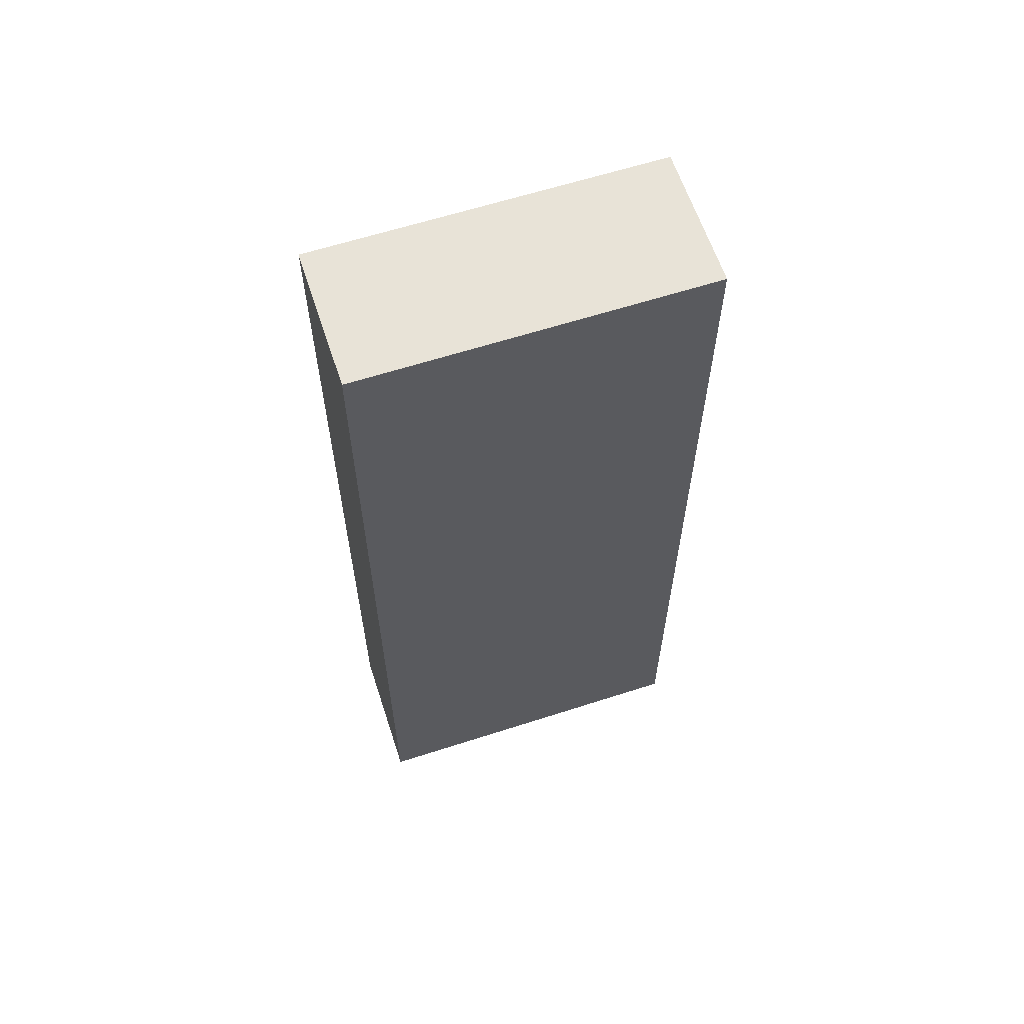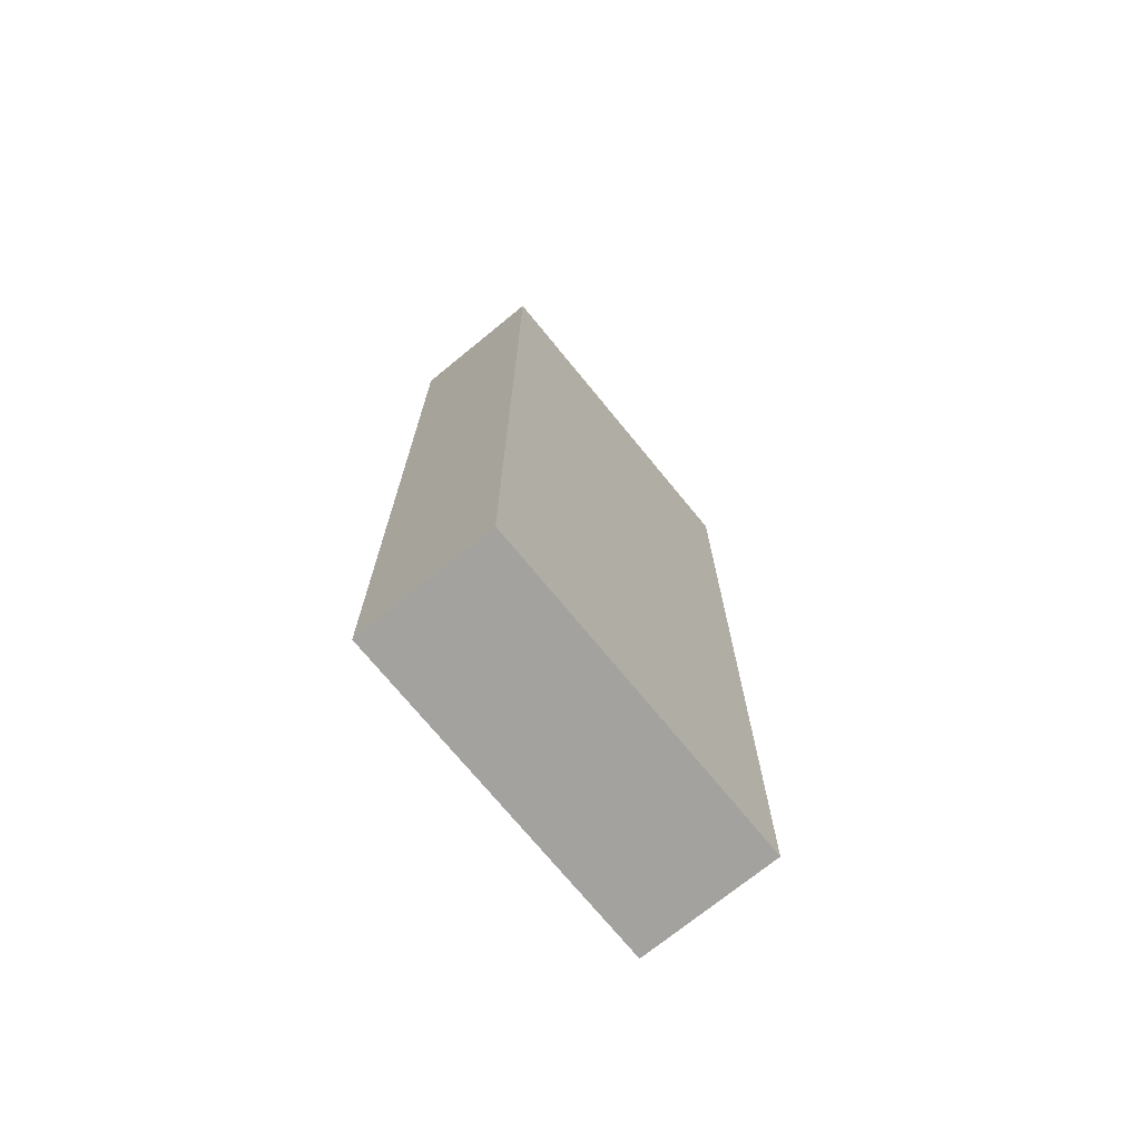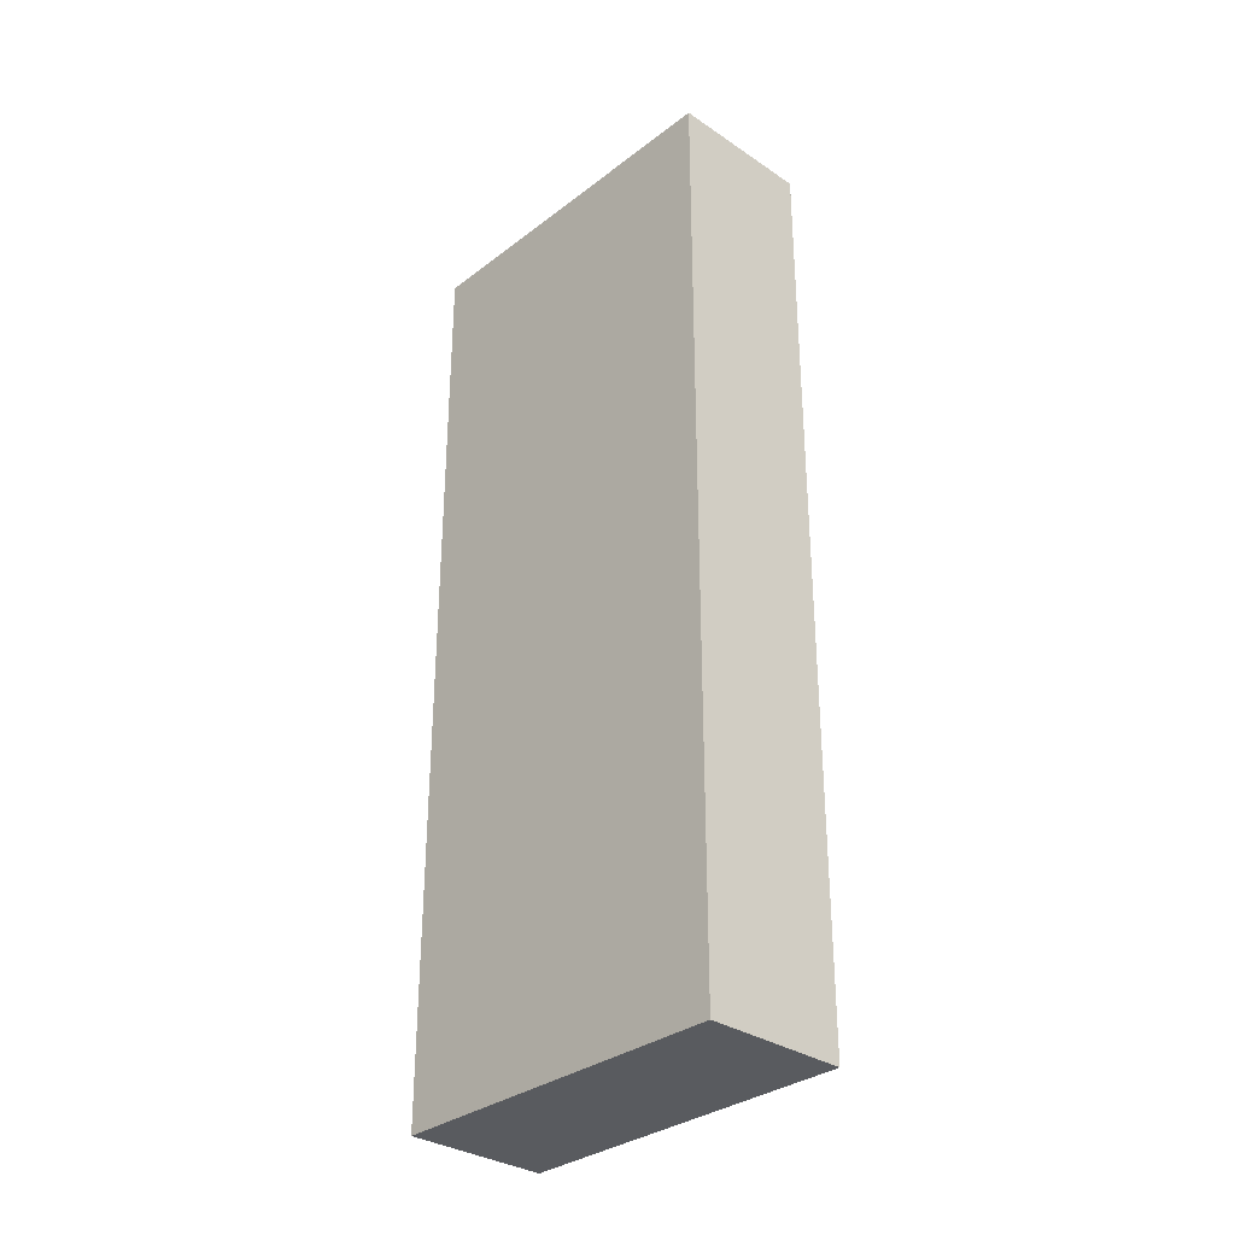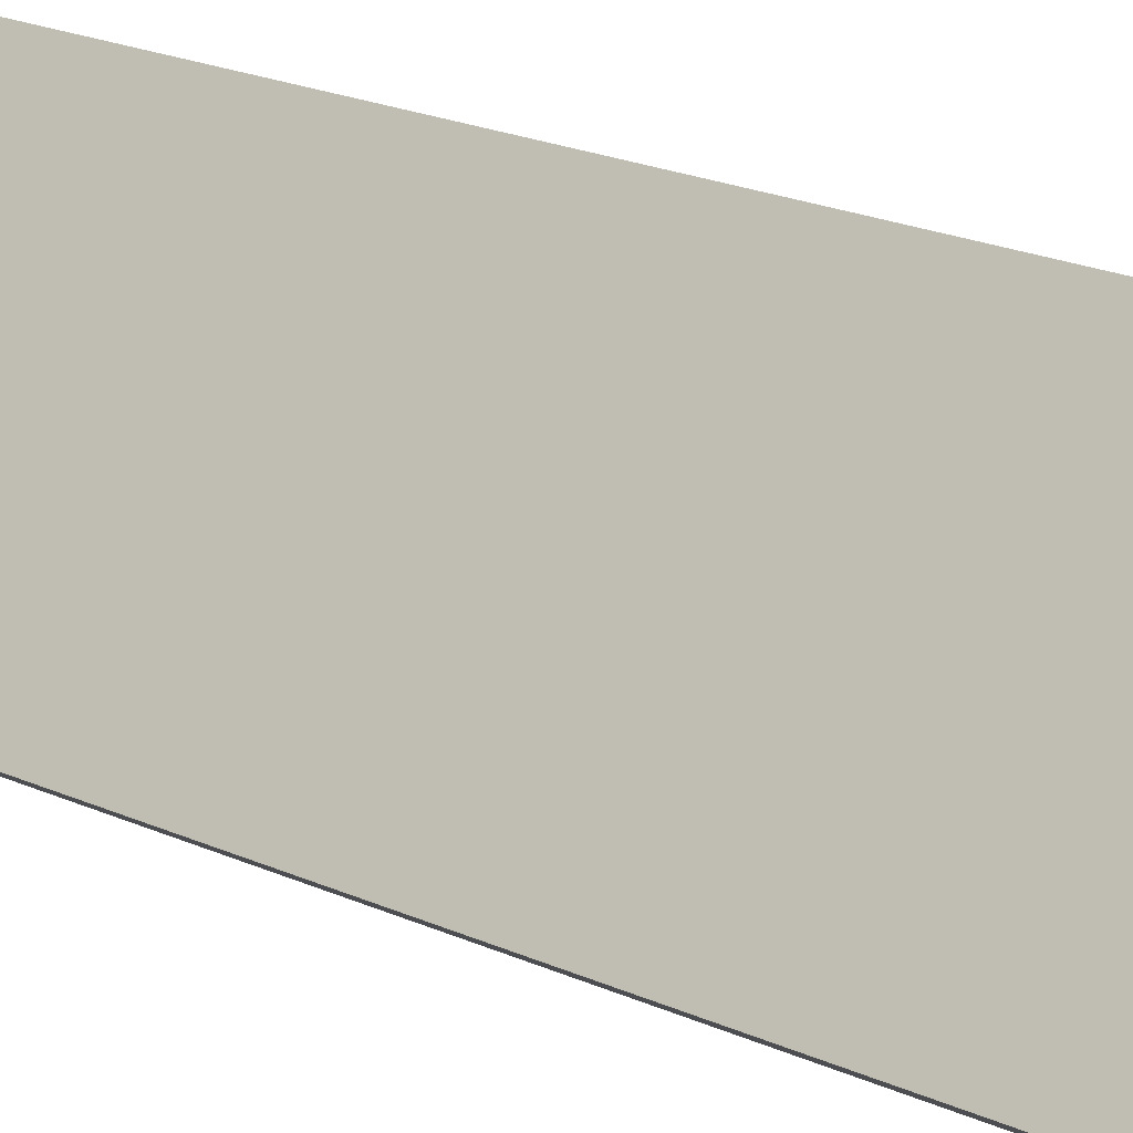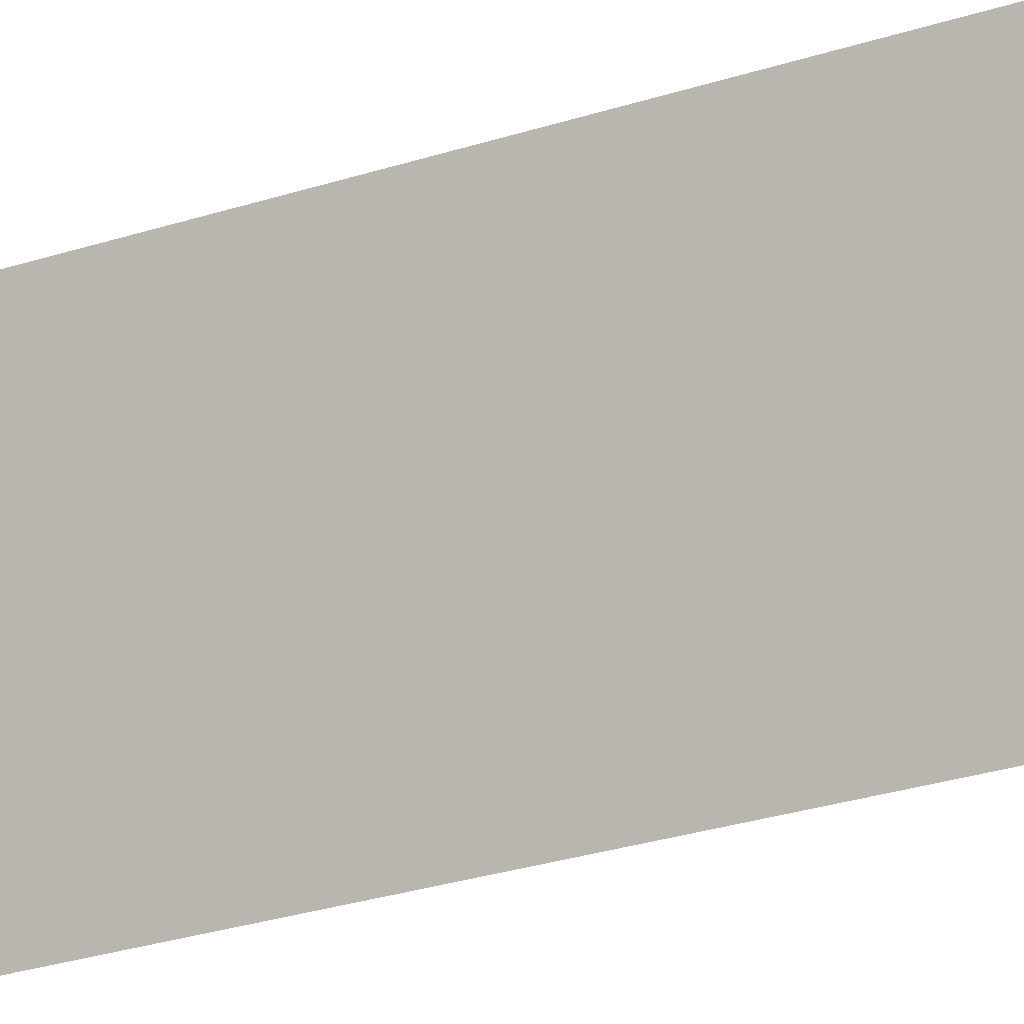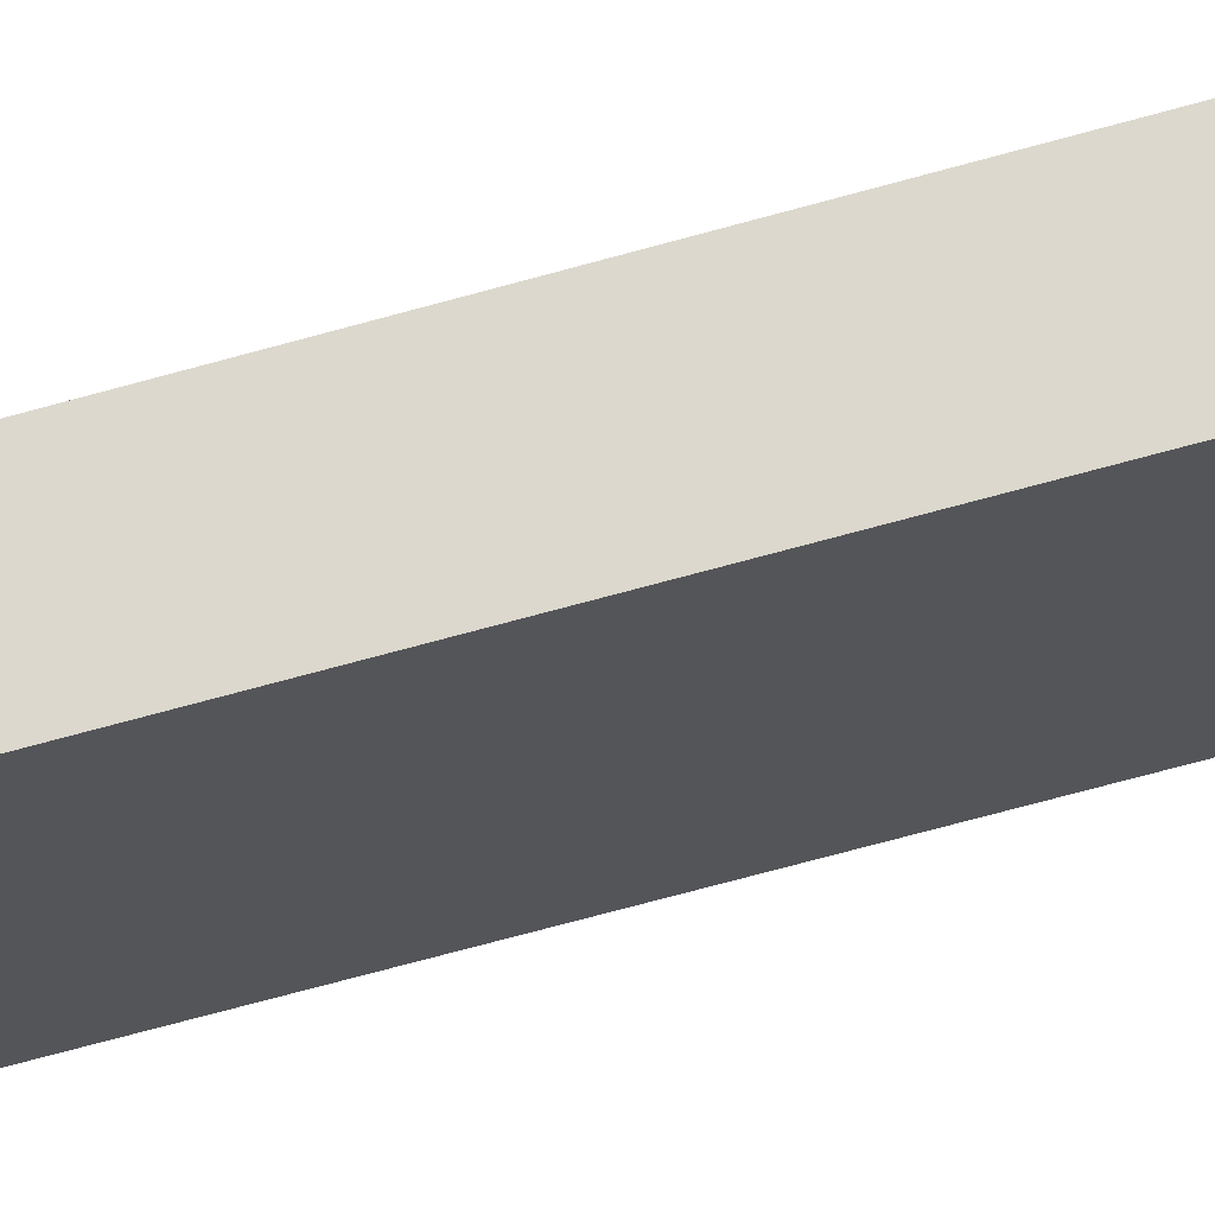
<metadata>
{"format":"obj","ext":"obj","renderer":"f3d","projection":"perspective","resolution":1024,"background":"white","views":[{"elev":62.1,"azim":36.2,"up":"+Y"},{"elev":-72.4,"azim":3.6,"up":"+Y"},{"elev":-32.3,"azim":101.1,"up":"+Y"},{"elev":24.3,"azim":125.3,"up":"+Z"},{"elev":-37.2,"azim":-68.9,"up":"+Z"},{"elev":-77.3,"azim":104.9,"up":"+Z"}]}
</metadata>
<code>
v  0 14.16 8.672e-16
v  4.909 14.16 -3.099
v  3.135 14.16 -4.371
v  1.774 14.16 1.273
v  3.135 2.676e-16 -4.371
v  0 0 0
v  1.774 -7.795e-17 1.273
v  4.909 1.898e-16 -3.099
g defaultobject
f 1 2 3
f 2 1 4
f 5 1 3
f 1 5 6
f 6 4 1
f 4 6 7
f 7 2 4
f 2 7 8
f 8 3 2
f 3 8 5
f 5 7 6
f 7 5 8

</code>
